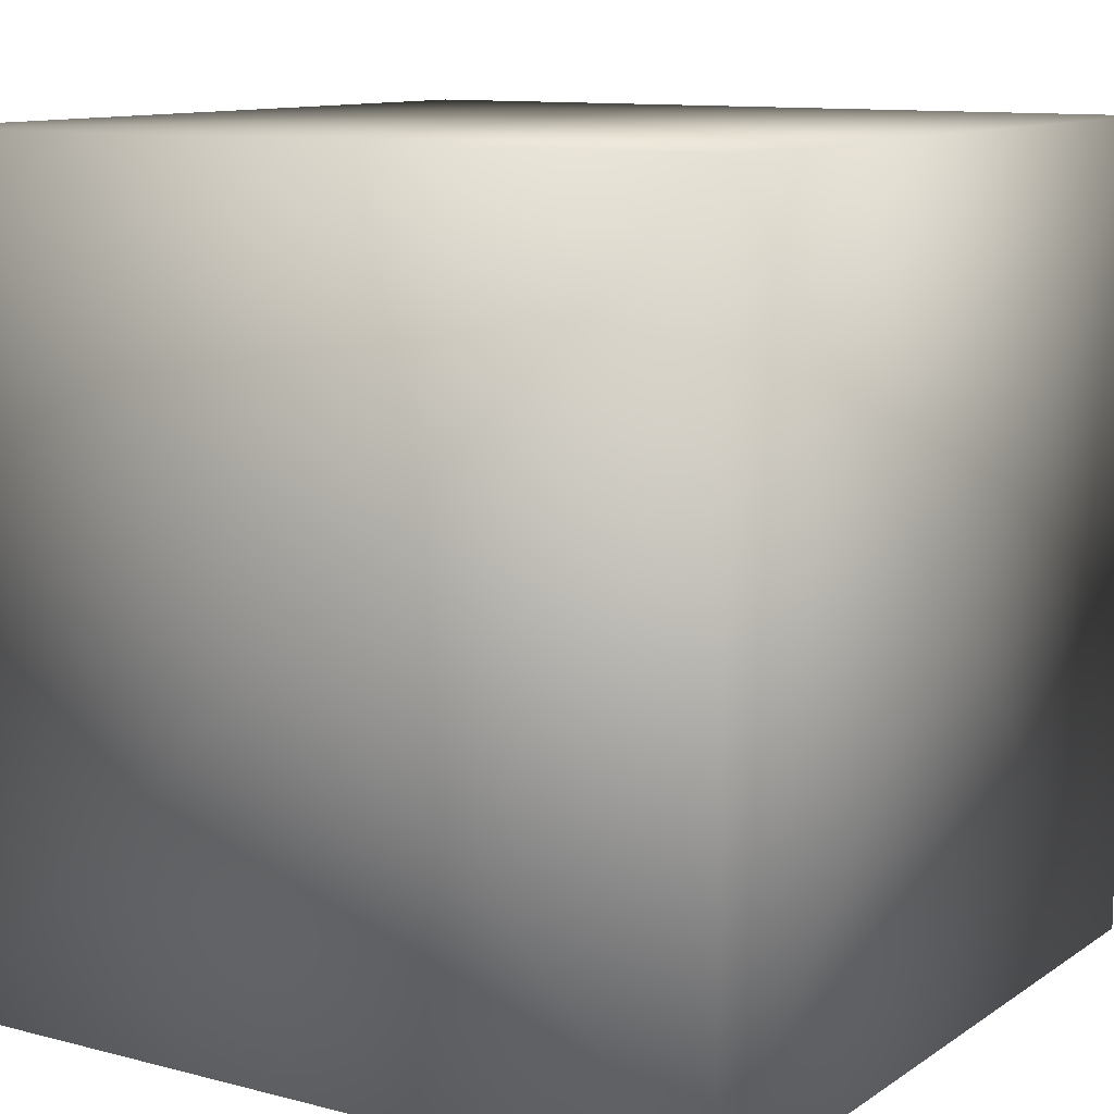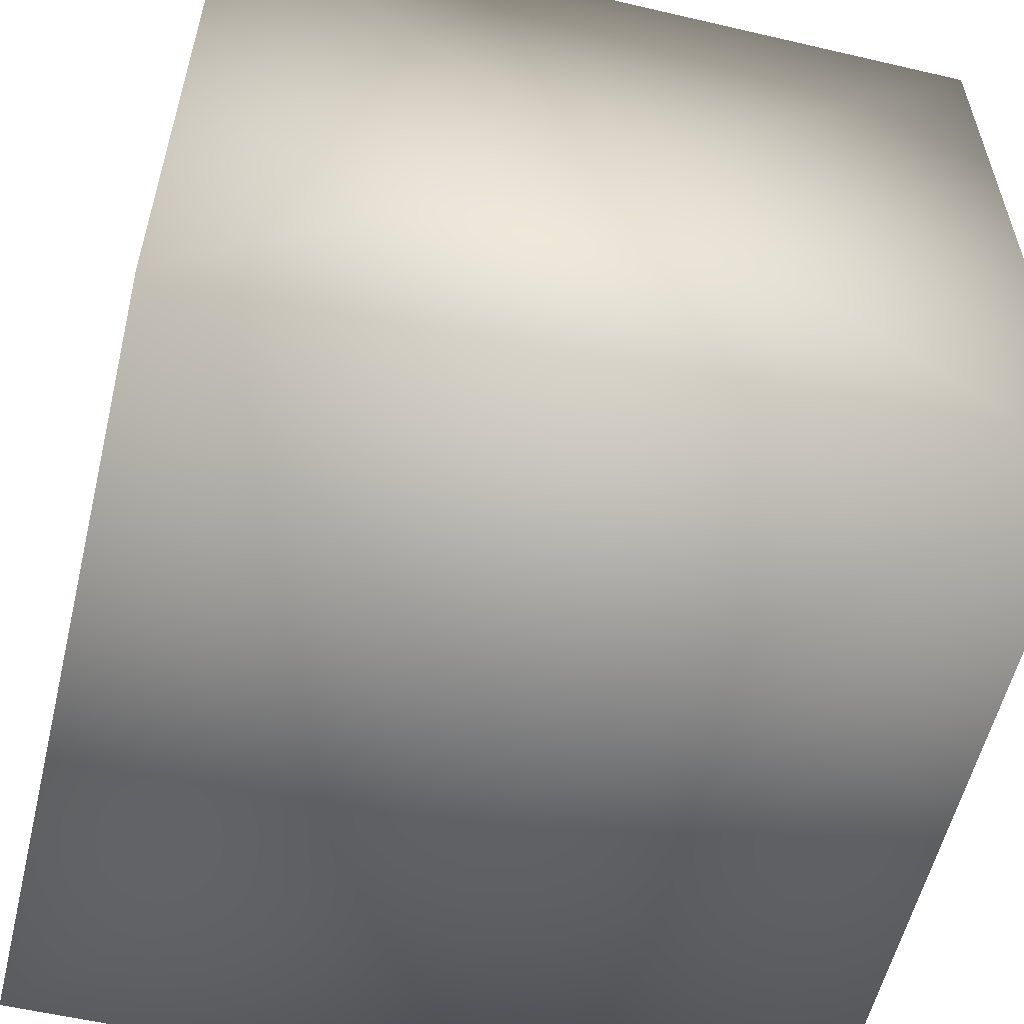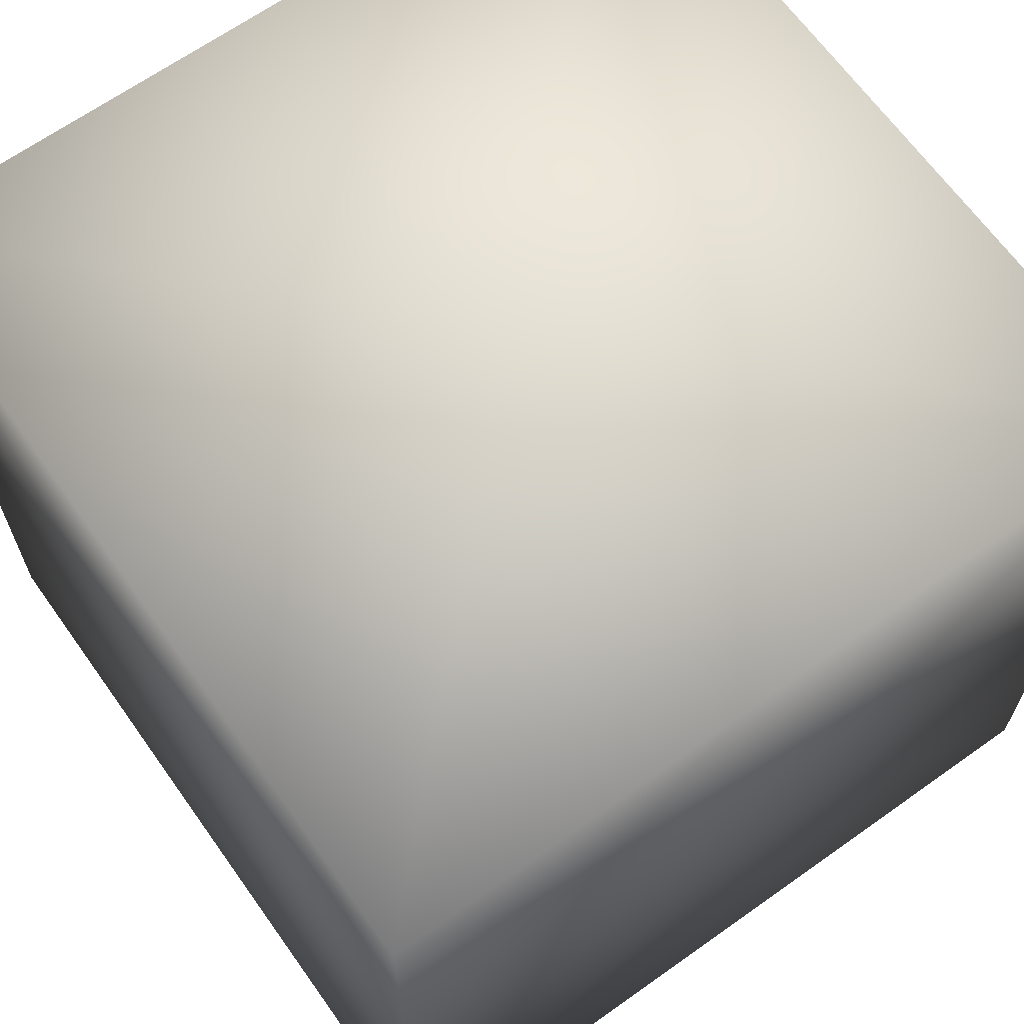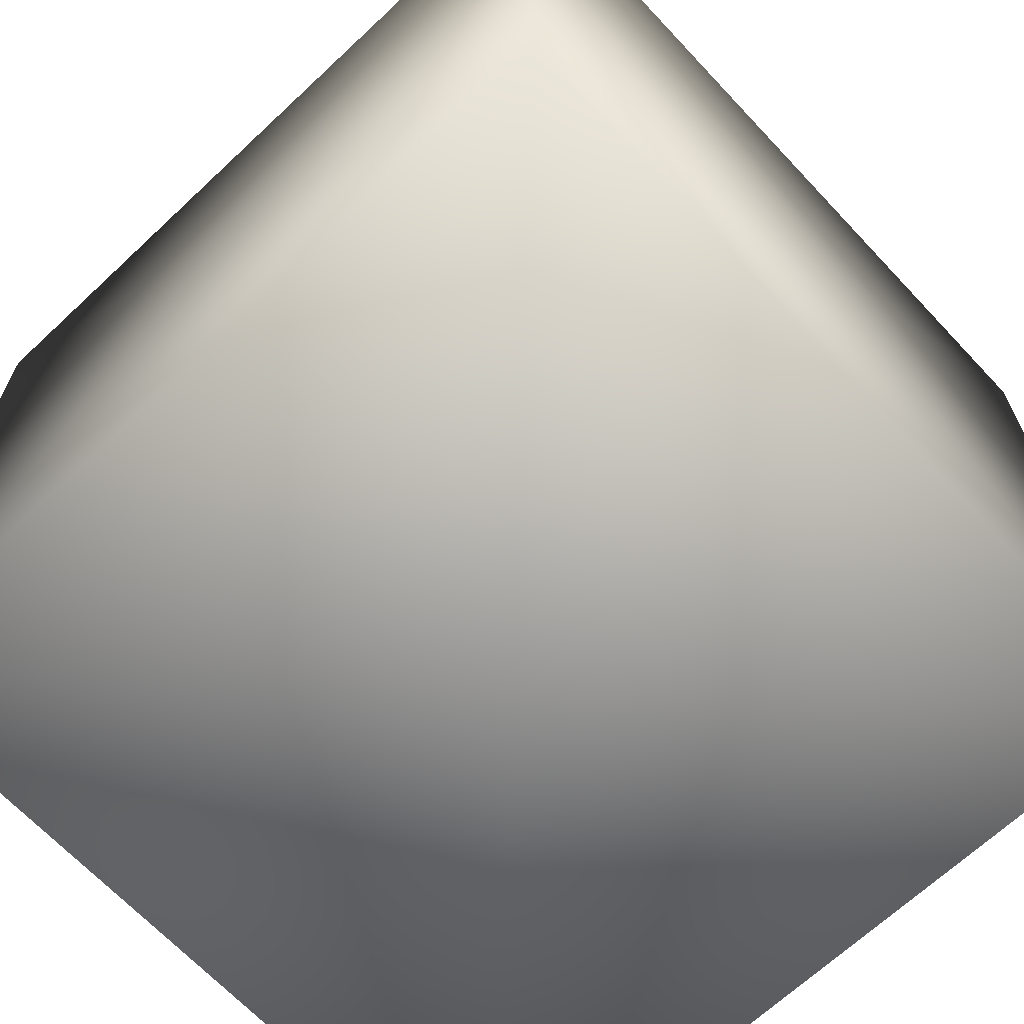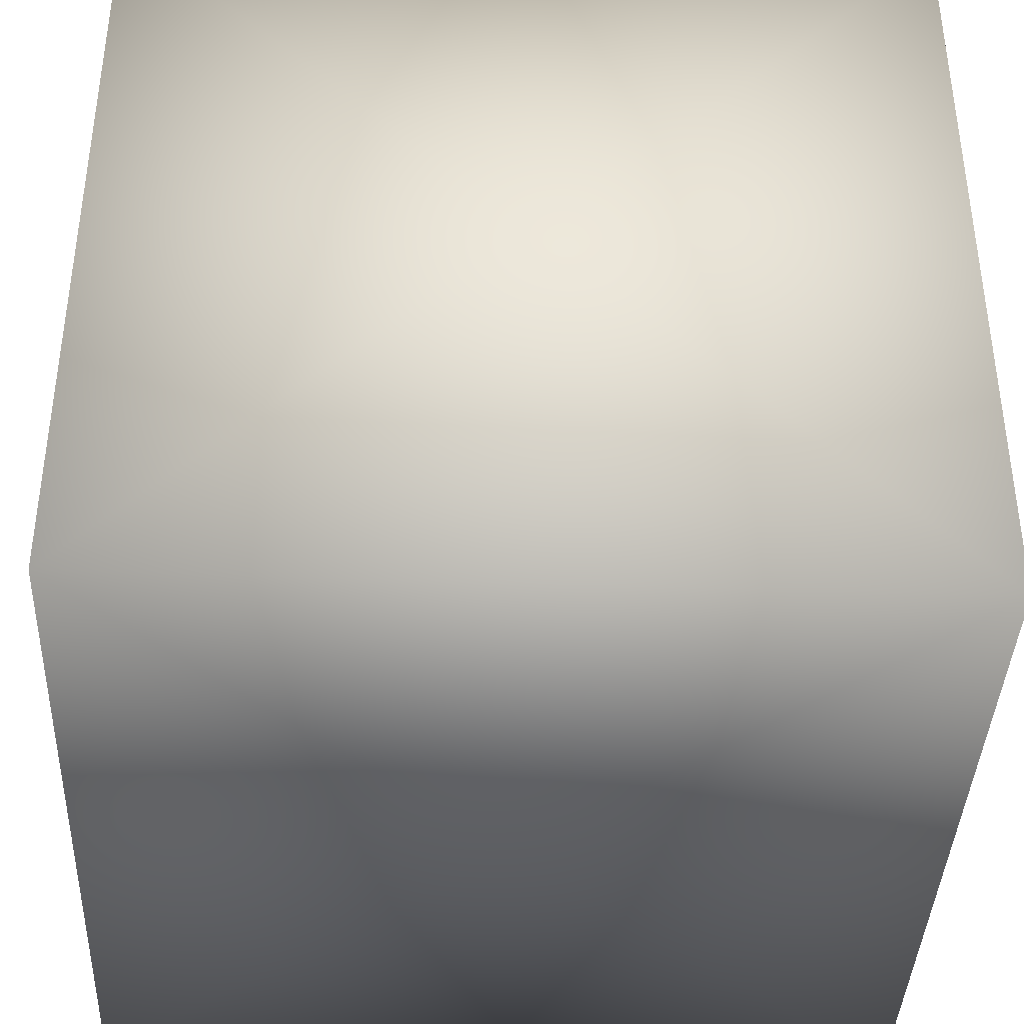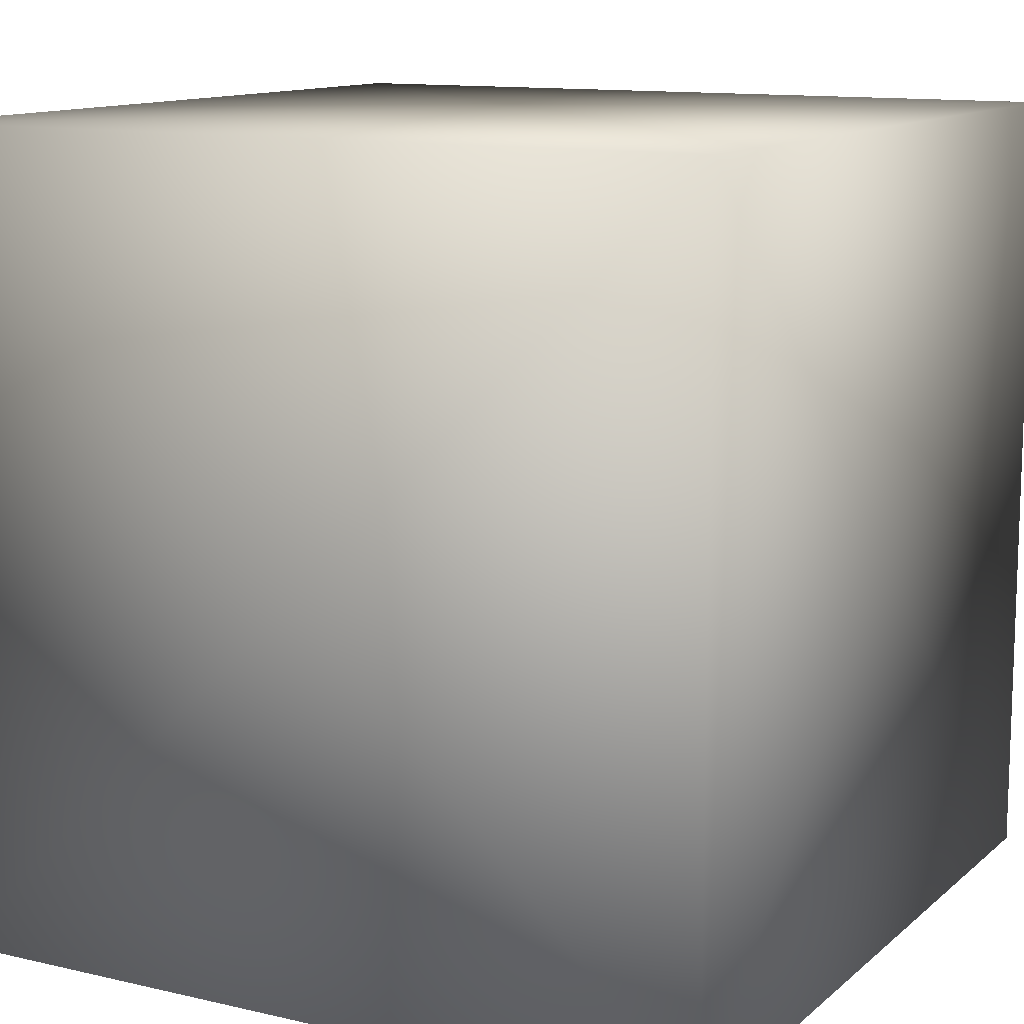
<metadata>
{"format":"obj","ext":"obj","renderer":"f3d","projection":"perspective","resolution":1024,"background":"white","views":[{"elev":11.0,"azim":32.6,"up":"+Z"},{"elev":-57.2,"azim":166.4,"up":"+Z"},{"elev":66.2,"azim":144.5,"up":"+Z"},{"elev":-67.3,"azim":-46.8,"up":"+Z"},{"elev":-39.3,"azim":-92.4,"up":"+Z"},{"elev":12.1,"azim":-151.2,"up":"+Y"}]}
</metadata>
<code>
v 0.5 -0.5 0.5
v 0.5 -0.5 -0.5
v 0.5 0.5 -0.5
v 0.5 0.5 0.5
v 0.5 0 0
v -0.5 0.5 0.5
v -0.5 0.5 -0.5
v -0.5 -0.5 -0.5
v -0.5 -0.5 0.5
v -0.5 0 0
v 0.5 0.5 0.5
v 0.5 0.5 -0.5
v -0.5 0.5 -0.5
v -0.5 0.5 0.5
v 0 0.5 0
v -0.5 -0.5 0.5
v -0.5 -0.5 -0.5
v 0.5 -0.5 -0.5
v 0.5 -0.5 0.5
v 0 -0.5 0
v -0.5 0.5 0.5
v -0.5 -0.5 0.5
v 0.5 -0.5 0.5
v 0.5 0.5 0.5
v 0 0 0.5
v 0.5 0.5 -0.5
v 0.5 -0.5 -0.5
v -0.5 -0.5 -0.5
v -0.5 0.5 -0.5
v 0 0 -0.5
f 1 2 5
f 2 3 5
f 3 4 5
f 4 1 5
f 6 7 10
f 7 8 10
f 8 9 10
f 9 6 10
f 11 12 15
f 12 13 15
f 13 14 15
f 14 11 15
f 16 17 20
f 17 18 20
f 18 19 20
f 19 16 20
f 21 22 25
f 22 23 25
f 23 24 25
f 24 21 25
f 26 27 30
f 27 28 30
f 28 29 30
f 29 26 30

</code>
